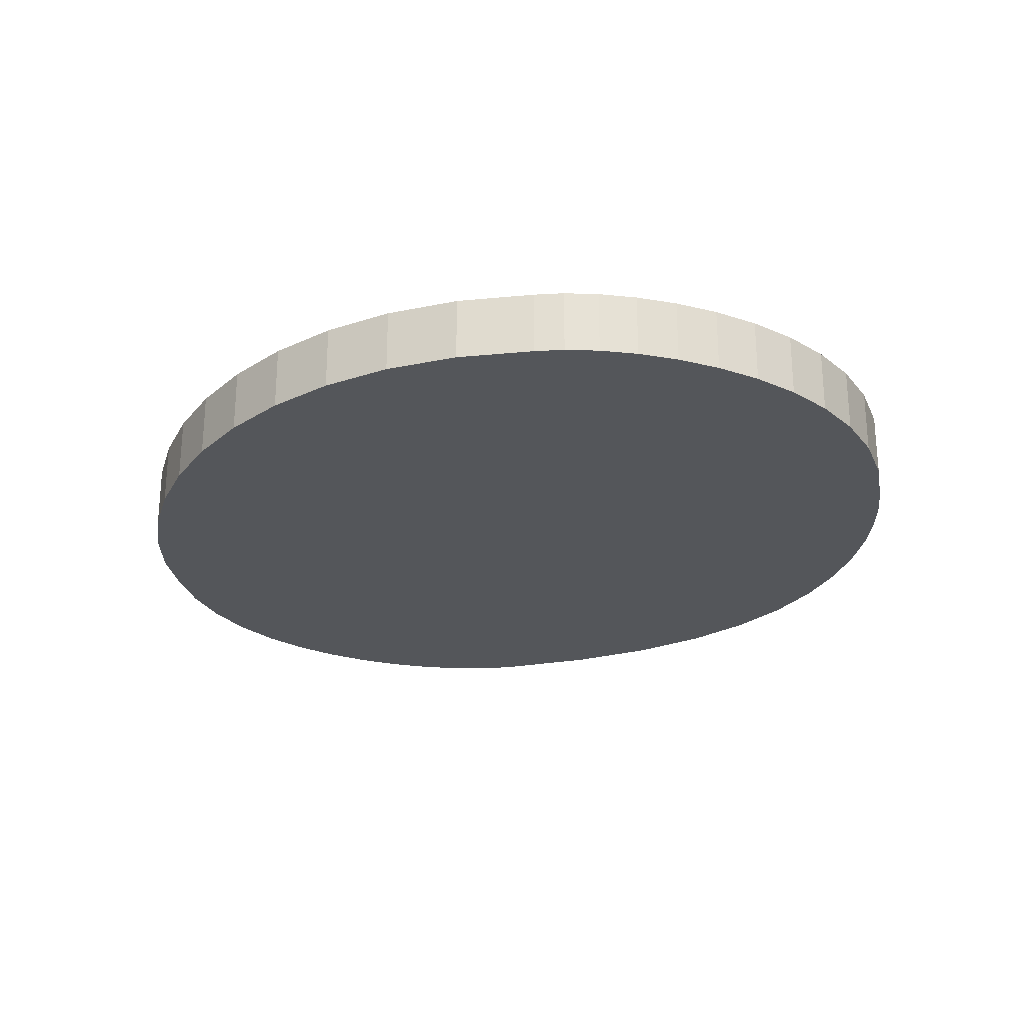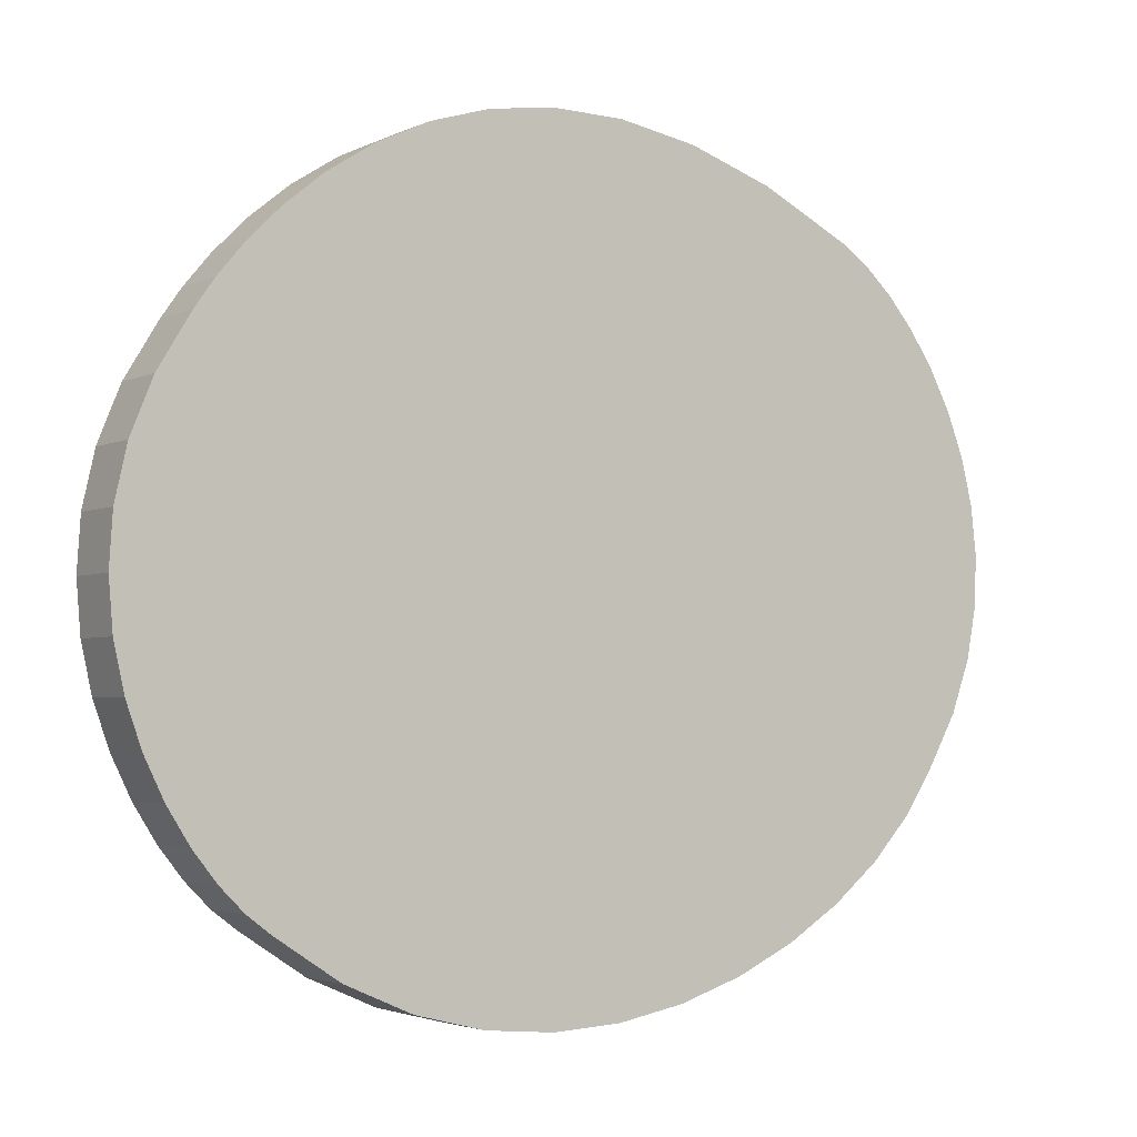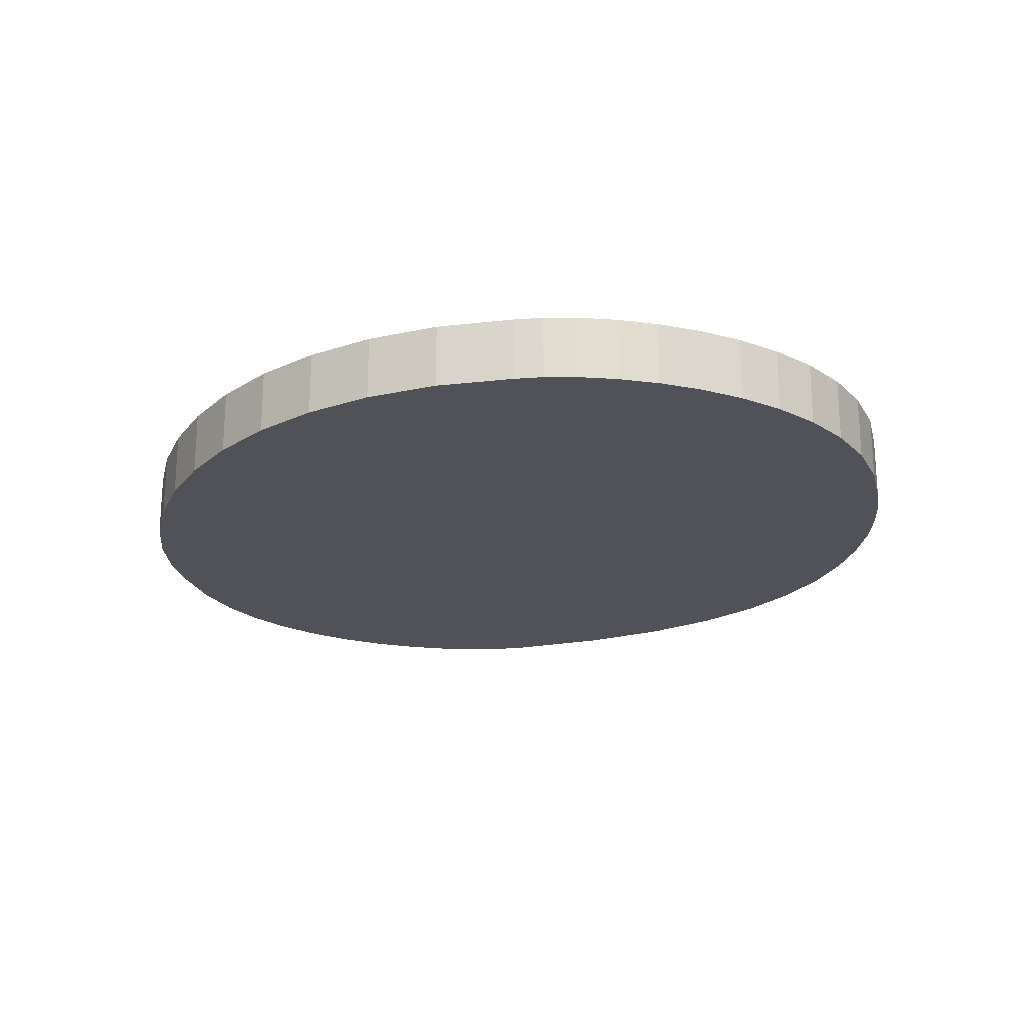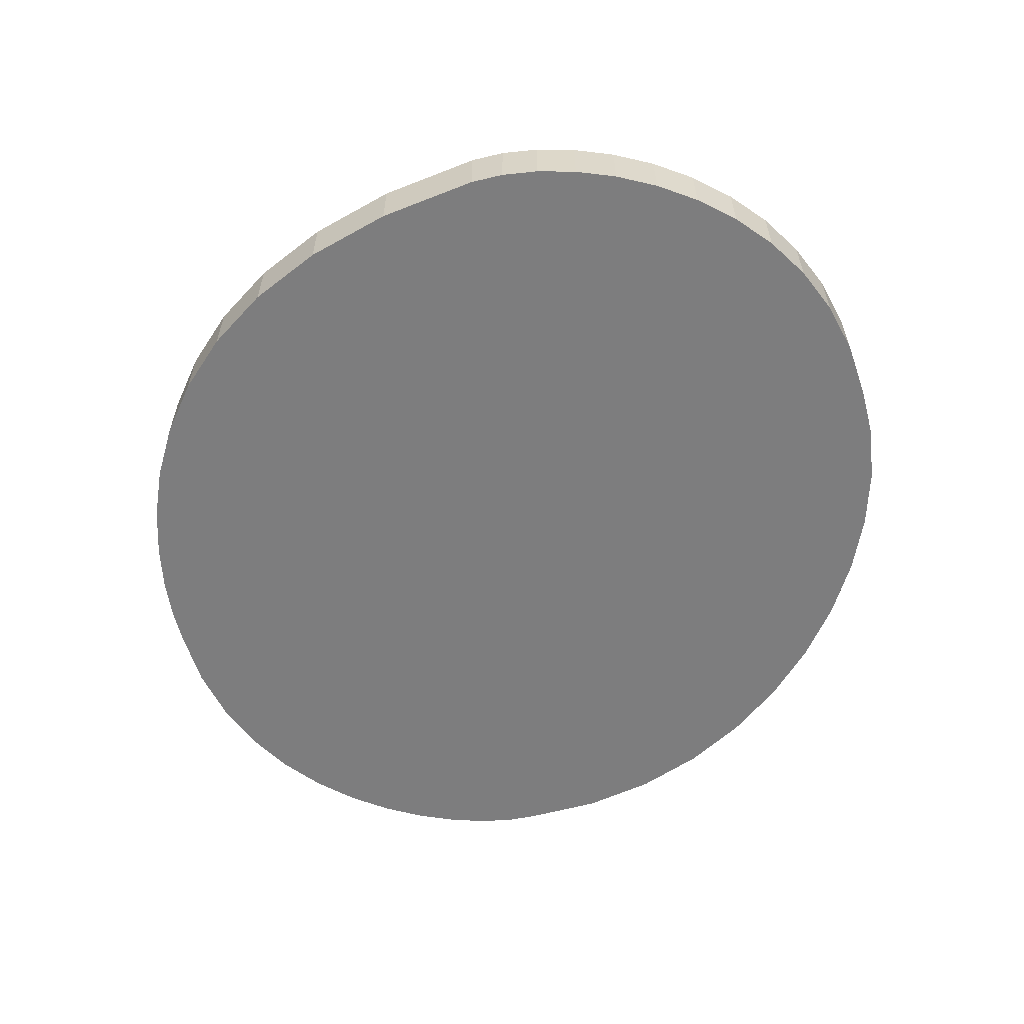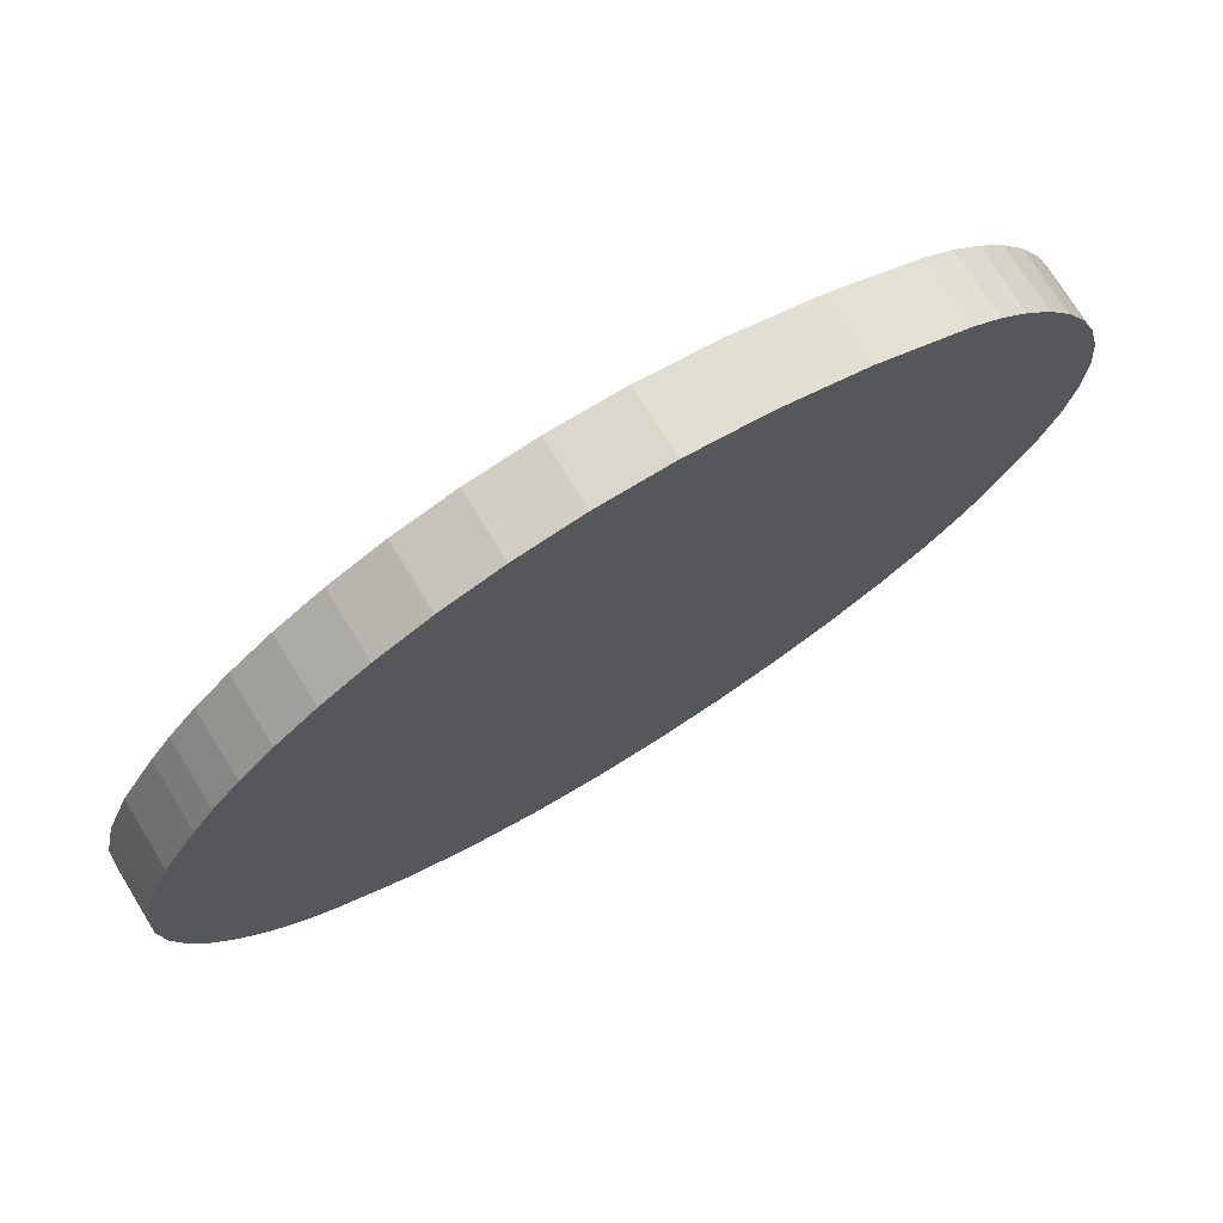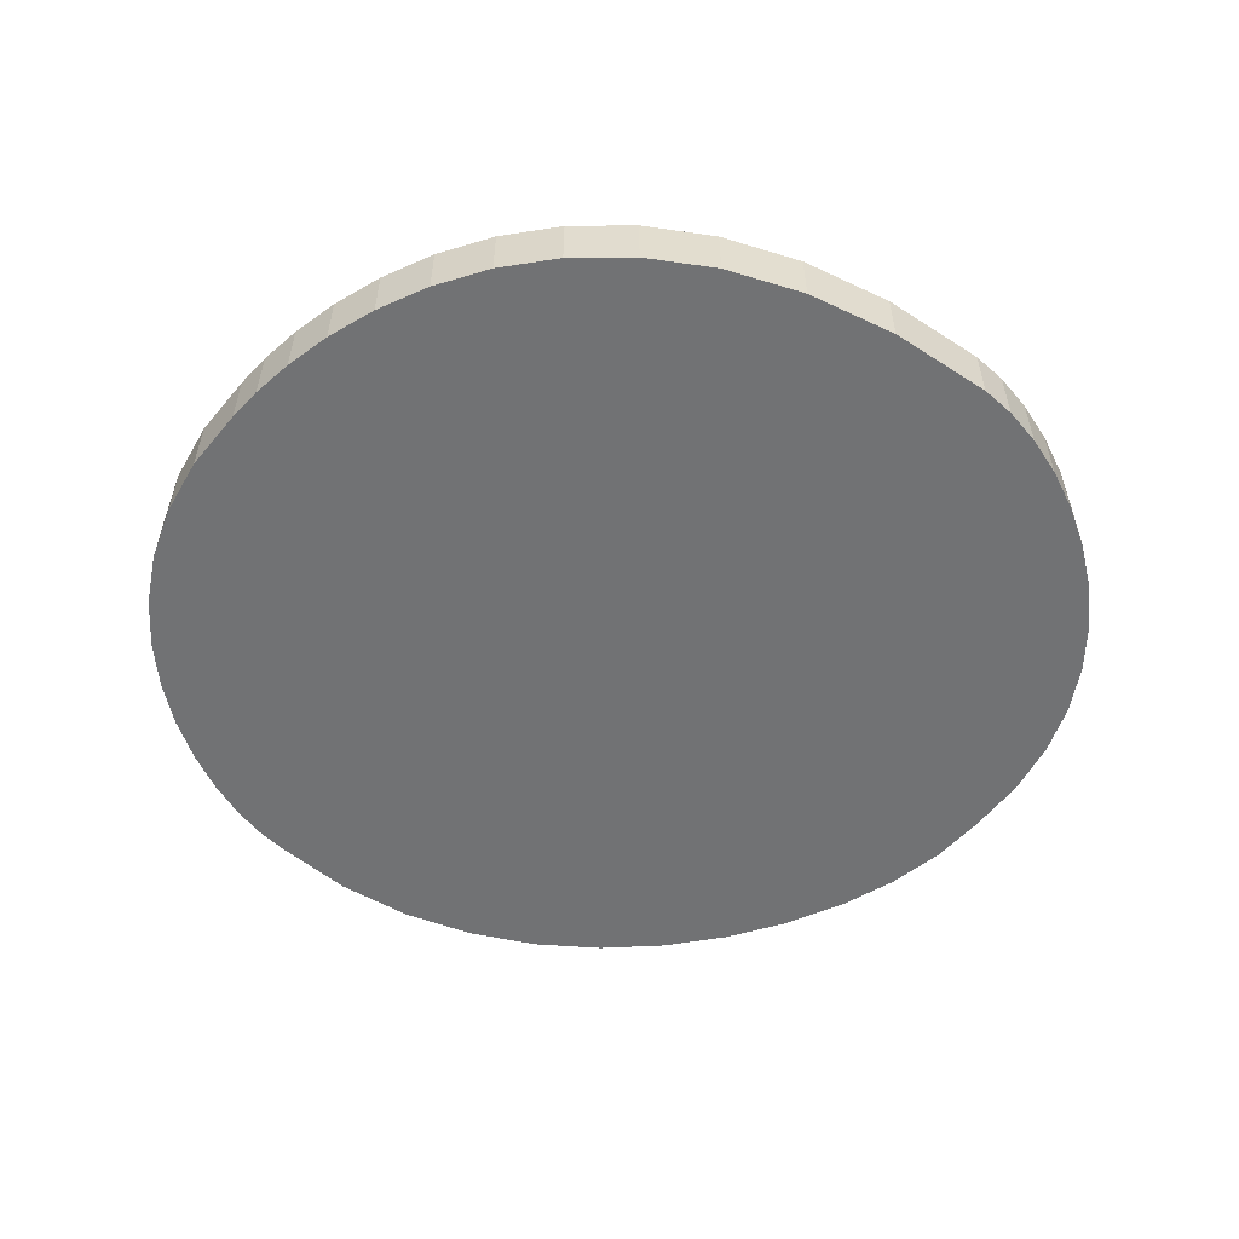
<metadata>
{"format":"obj","ext":"obj","renderer":"f3d","projection":"perspective","resolution":1024,"background":"white","views":[{"elev":-25.4,"azim":-137.9,"up":"+Y"},{"elev":-3.2,"azim":-33.2,"up":"+Z"},{"elev":-21.5,"azim":-135.2,"up":"+Y"},{"elev":-59.2,"azim":48.6,"up":"+Y"},{"elev":73.6,"azim":-31.6,"up":"+Z"},{"elev":-55.6,"azim":-7.7,"up":"+Y"}]}
</metadata>
<code>
o path1092
v -4.714 0 -4.83
v -3.706 0 -5.49
v -2.655 0 -5.946
v -1.581 0 -6.214
v -0.5004 0 -6.311
v 0.5668 0 -6.252
v 1.603 0 -6.055
v 2.589 0 -5.734
v 3.507 0 -5.307
v 4.339 0 -4.79
v 5.065 0 -4.199
v 5.669 0 -3.551
v 6.13 0 -2.861
v 6.584 0 -2.055
v 6.88 0 -1.248
v 7.033 0 -0.4497
v 7.06 0 0.3314
v 6.974 0 1.085
v 6.793 0 1.803
v 6.532 0 2.473
v 6.206 0 3.089
v 5.83 0 3.639
v 5.421 0 4.114
v 4.994 0 4.505
v 4.564 0 4.802
v 3.146 0 5.508
v 1.826 0 5.954
v 0.6044 0 6.17
v -0.5177 0 6.189
v -1.54 0 6.042
v -2.462 0 5.759
v -3.283 0 5.372
v -4.003 0 4.913
v -4.62 0 4.413
v -5.135 0 3.902
v -5.546 0 3.413
v -5.854 0 2.976
v -6.369 0 2.131
v -6.711 0 1.289
v -6.9 0 0.4593
v -6.952 0 -0.3483
v -6.888 0 -1.124
v -6.725 0 -1.858
v -6.482 0 -2.54
v -6.178 0 -3.16
v -5.83 0 -3.709
v -5.458 0 -4.177
v -5.08 0 -4.554
v -4.714 1 -4.83
v -3.706 1 -5.49
v -2.655 1 -5.946
v -1.581 1 -6.214
v -0.5004 1 -6.311
v 0.5668 1 -6.252
v 1.603 1 -6.055
v 2.589 1 -5.734
v 3.507 1 -5.307
v 4.339 1 -4.79
v 5.065 1 -4.199
v 5.669 1 -3.551
v 6.13 1 -2.861
v 6.584 1 -2.055
v 6.88 1 -1.248
v 7.033 1 -0.4497
v 7.06 1 0.3314
v 6.974 1 1.085
v 6.793 1 1.803
v 6.532 1 2.473
v 6.206 1 3.089
v 5.83 1 3.639
v 5.421 1 4.114
v 4.994 1 4.505
v 4.564 1 4.802
v 3.146 1 5.508
v 1.826 1 5.954
v 0.6044 1 6.17
v -0.5177 1 6.189
v -1.54 1 6.042
v -2.462 1 5.759
v -3.283 1 5.372
v -4.003 1 4.913
v -4.62 1 4.413
v -5.135 1 3.902
v -5.546 1 3.413
v -5.854 1 2.976
v -6.369 1 2.131
v -6.711 1 1.289
v -6.9 1 0.4593
v -6.952 1 -0.3483
v -6.888 1 -1.124
v -6.725 1 -1.858
v -6.482 1 -2.54
v -6.178 1 -3.16
v -5.83 1 -3.709
v -5.458 1 -4.177
v -5.08 1 -4.554
f 4 5 6
f 4 6 7
f 3 4 7
f 3 7 8
f 2 3 8
f 2 8 9
f 1 2 9
f 1 9 10
f 48 1 10
f 48 10 11
f 47 48 11
f 47 11 12
f 46 47 12
f 45 46 12
f 45 12 13
f 44 45 13
f 44 13 14
f 43 44 14
f 43 14 15
f 42 43 15
f 42 15 16
f 41 42 16
f 41 16 17
f 40 41 17
f 40 17 18
f 39 40 18
f 39 18 19
f 38 39 19
f 38 19 20
f 37 38 20
f 37 20 21
f 36 37 21
f 36 21 22
f 35 36 22
f 35 22 23
f 34 35 23
f 34 23 24
f 33 34 24
f 33 24 25
f 33 25 26
f 32 33 26
f 31 32 26
f 31 26 27
f 30 31 27
f 30 27 28
f 29 30 28
f 52 54 53
f 52 55 54
f 51 55 52
f 51 56 55
f 50 56 51
f 50 57 56
f 49 57 50
f 49 58 57
f 96 58 49
f 96 59 58
f 95 59 96
f 95 60 59
f 94 60 95
f 93 60 94
f 93 61 60
f 92 61 93
f 92 62 61
f 91 62 92
f 91 63 62
f 90 63 91
f 90 64 63
f 89 64 90
f 89 65 64
f 88 65 89
f 88 66 65
f 87 66 88
f 87 67 66
f 86 67 87
f 86 68 67
f 85 68 86
f 85 69 68
f 84 69 85
f 84 70 69
f 83 70 84
f 83 71 70
f 82 71 83
f 82 72 71
f 81 72 82
f 81 73 72
f 81 74 73
f 80 74 81
f 79 74 80
f 79 75 74
f 78 75 79
f 78 76 75
f 77 76 78
f 44 43 91 92
f 22 21 69 70
f 26 25 73 74
f 38 37 85 86
f 23 22 70 71
f 10 9 57 58
f 47 46 94 95
f 39 38 86 87
f 24 23 71 72
f 30 29 77 78
f 11 10 58 59
f 1 48 96 49
f 25 24 72 73
f 12 11 59 60
f 8 7 55 56
f 40 39 87 88
f 45 44 92 93
f 6 5 53 54
f 31 30 78 79
f 13 12 60 61
f 42 41 89 90
f 21 20 68 69
f 27 26 74 75
f 32 31 79 80
f 14 13 61 62
f 28 27 75 76
f 35 34 82 83
f 15 14 62 63
f 2 1 49 50
f 43 42 90 91
f 16 15 63 64
f 48 47 95 96
f 3 2 50 51
f 33 32 80 81
f 17 16 64 65
f 4 3 51 52
f 34 33 81 82
f 18 17 65 66
f 9 8 56 57
f 5 4 52 53
f 46 45 93 94
f 19 18 66 67
f 36 35 83 84
f 20 19 67 68
f 29 28 76 77
f 7 6 54 55
f 37 36 84 85
f 41 40 88 89

</code>
